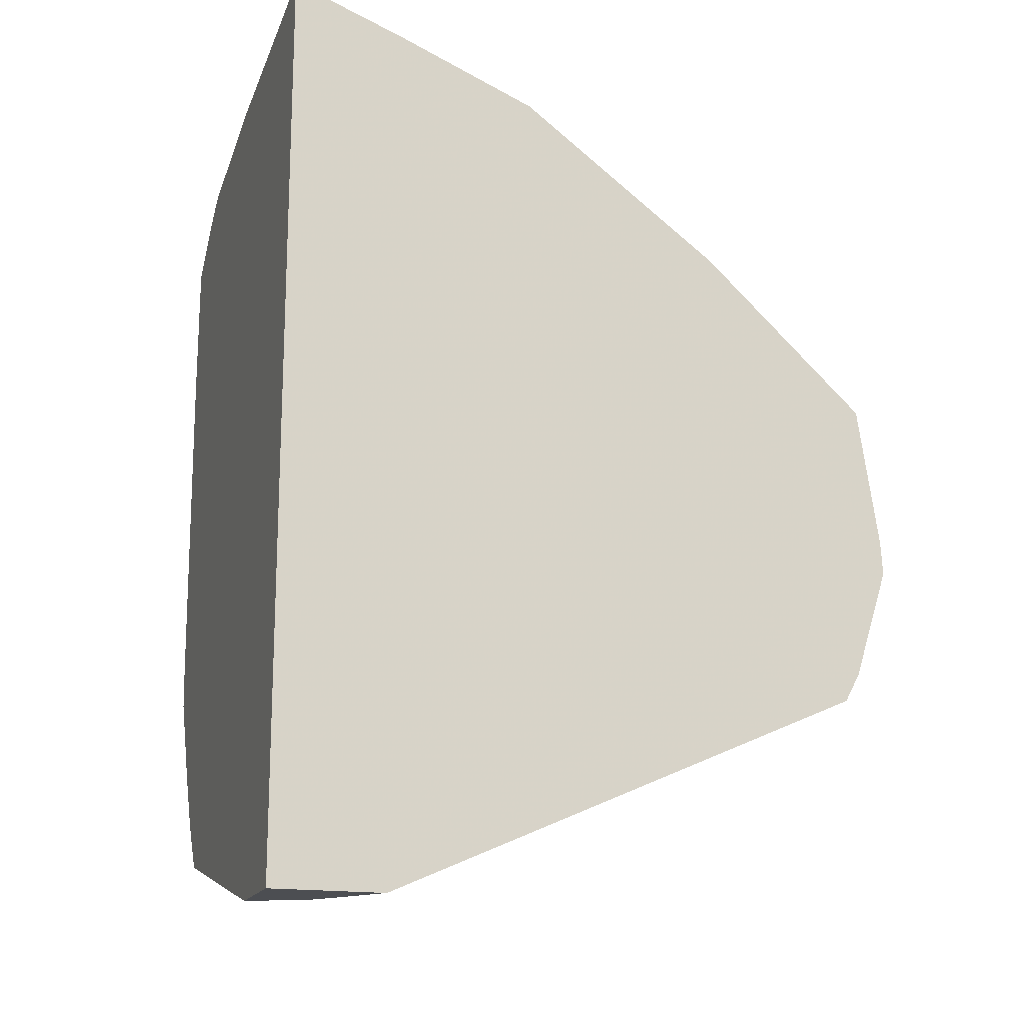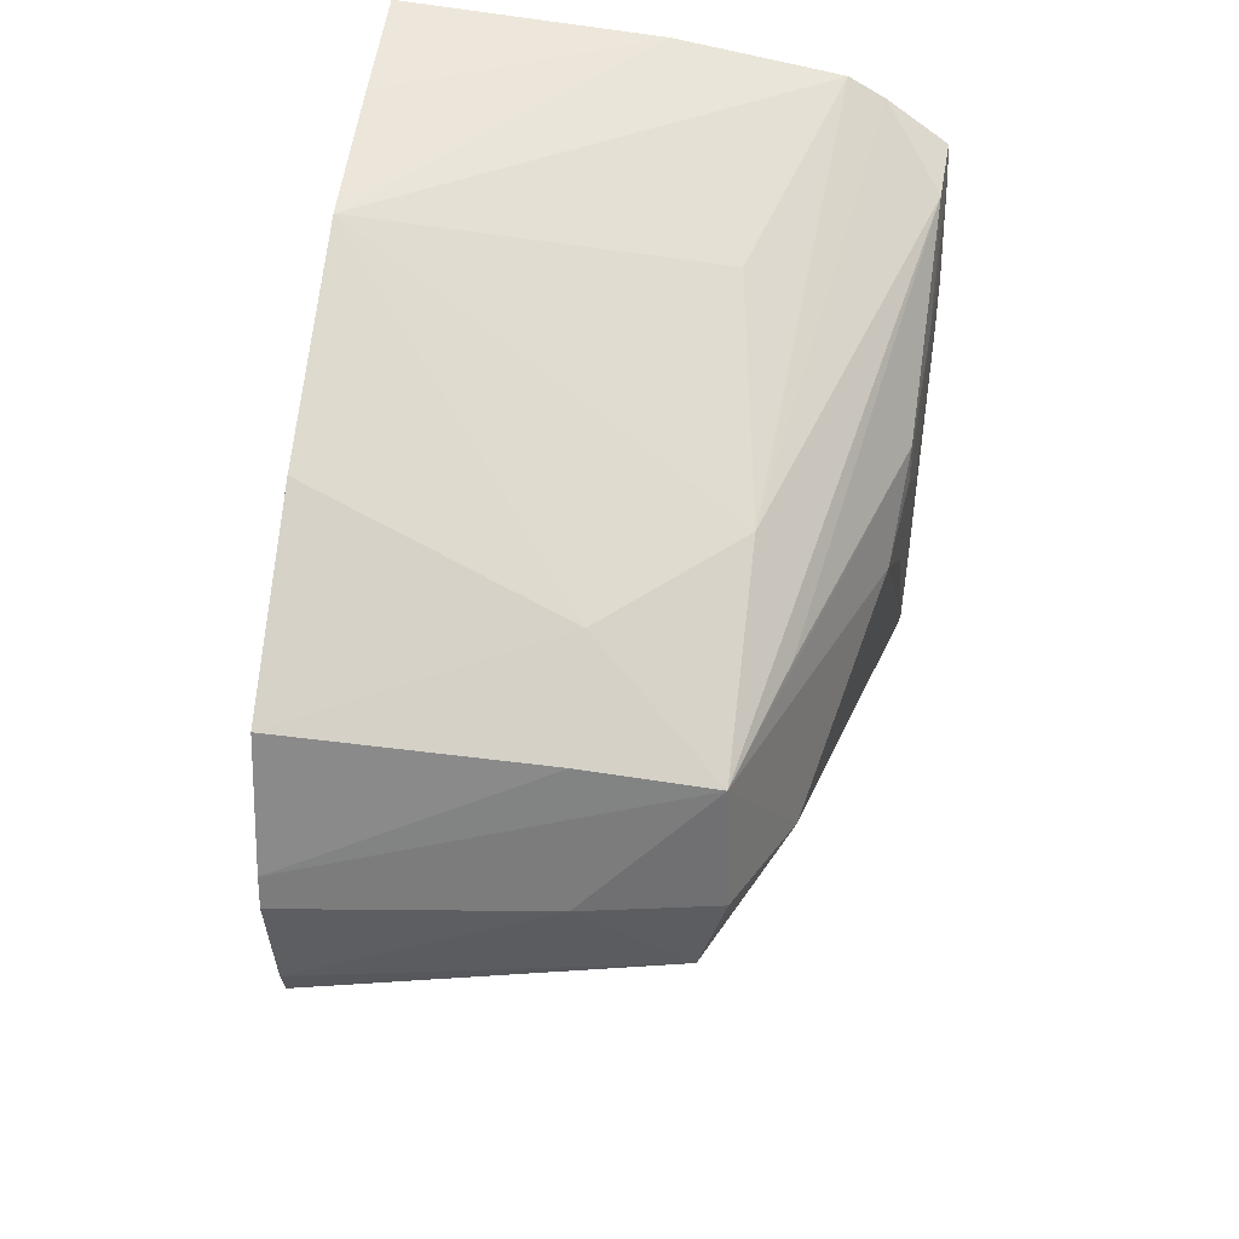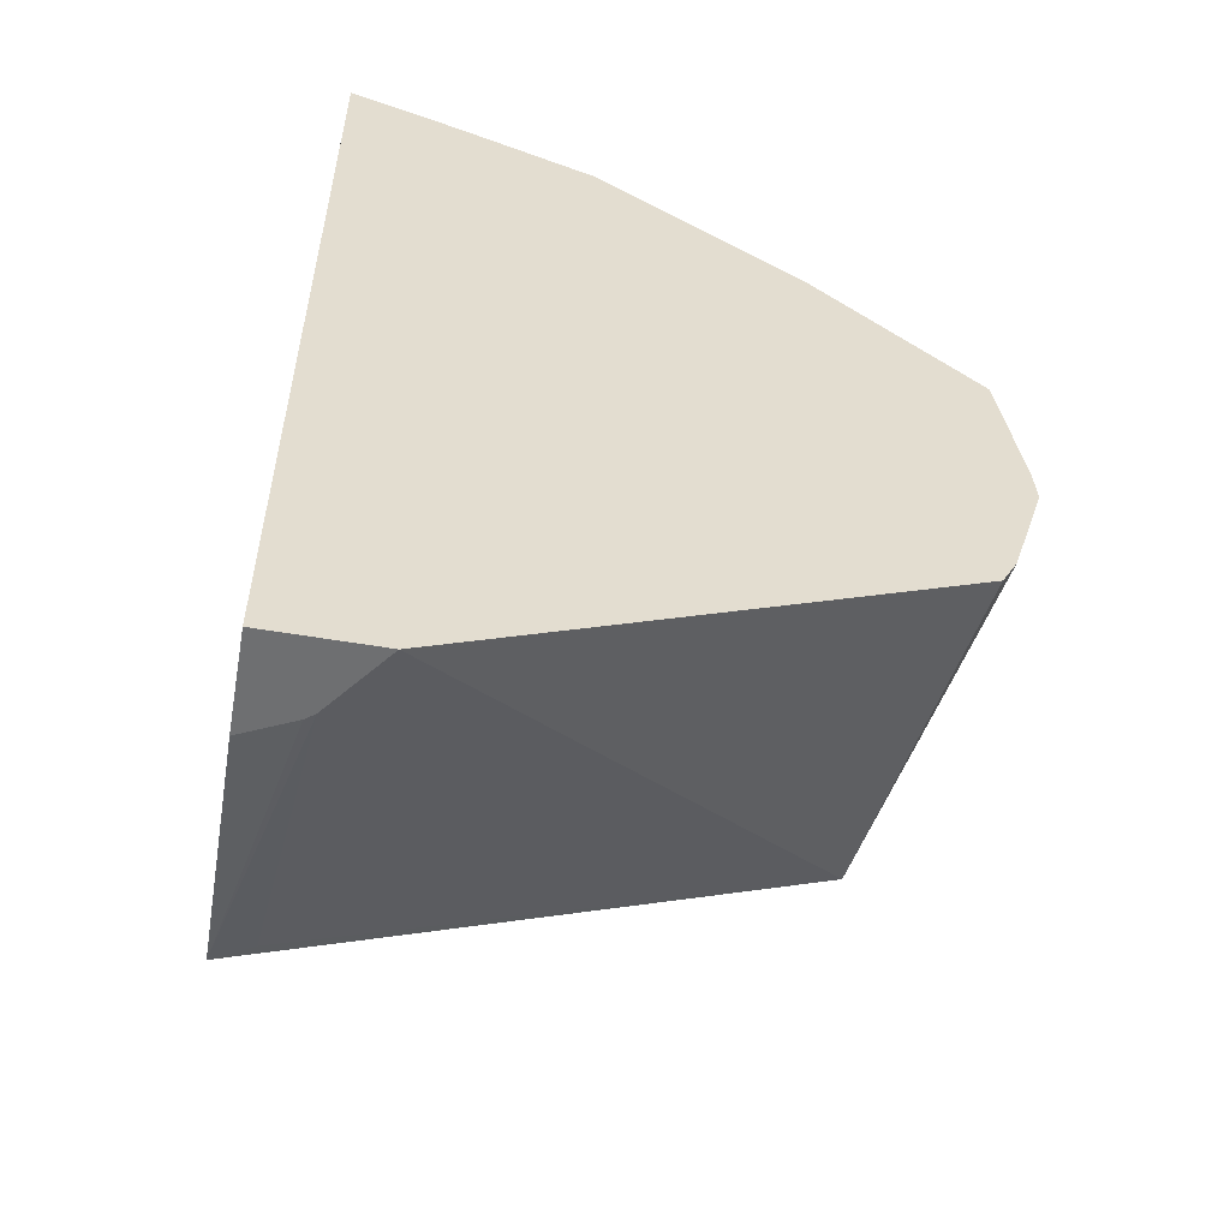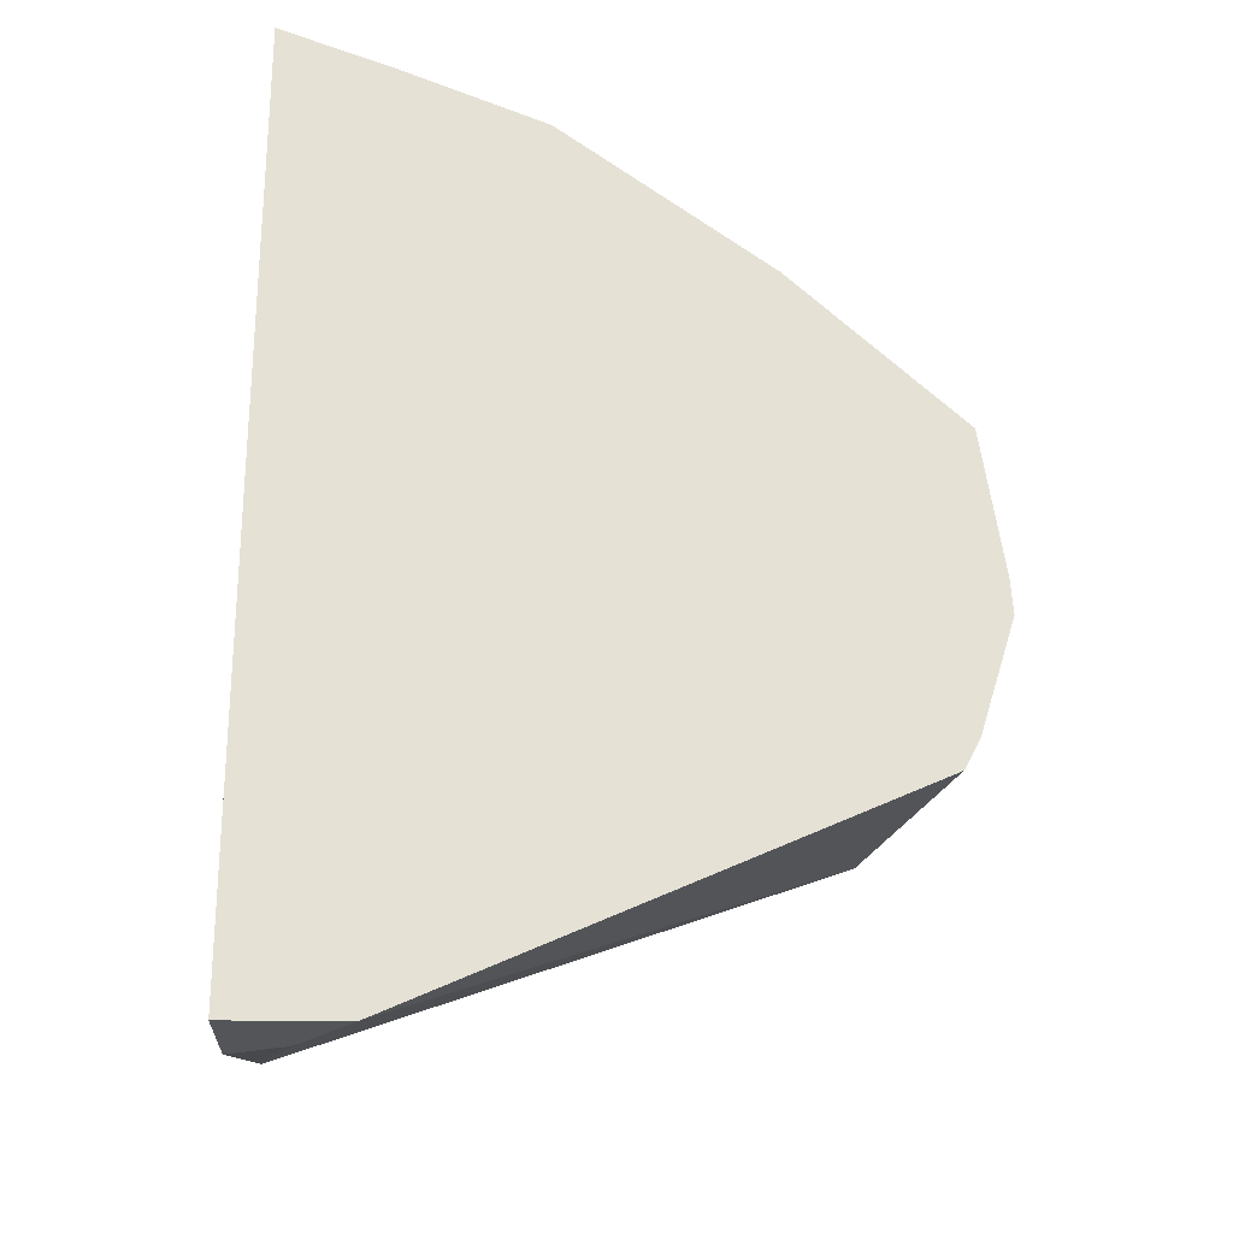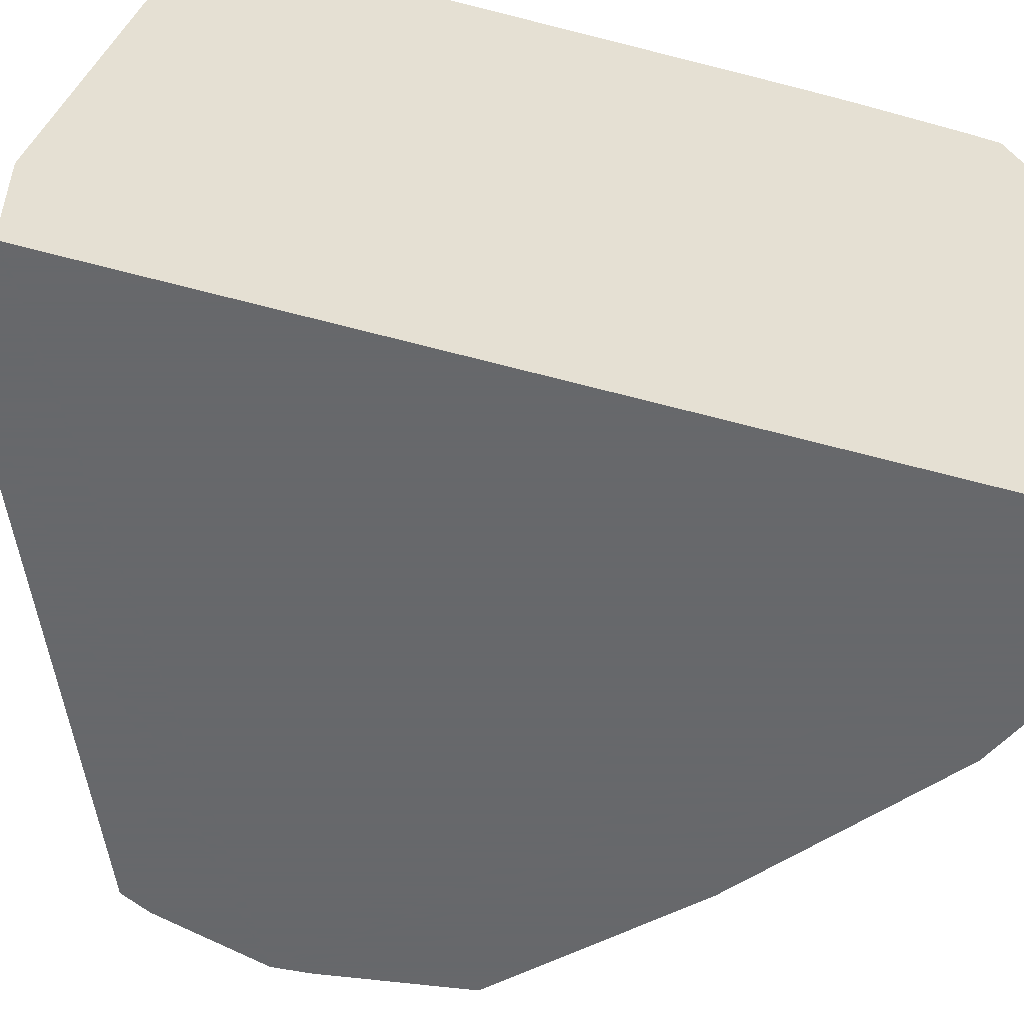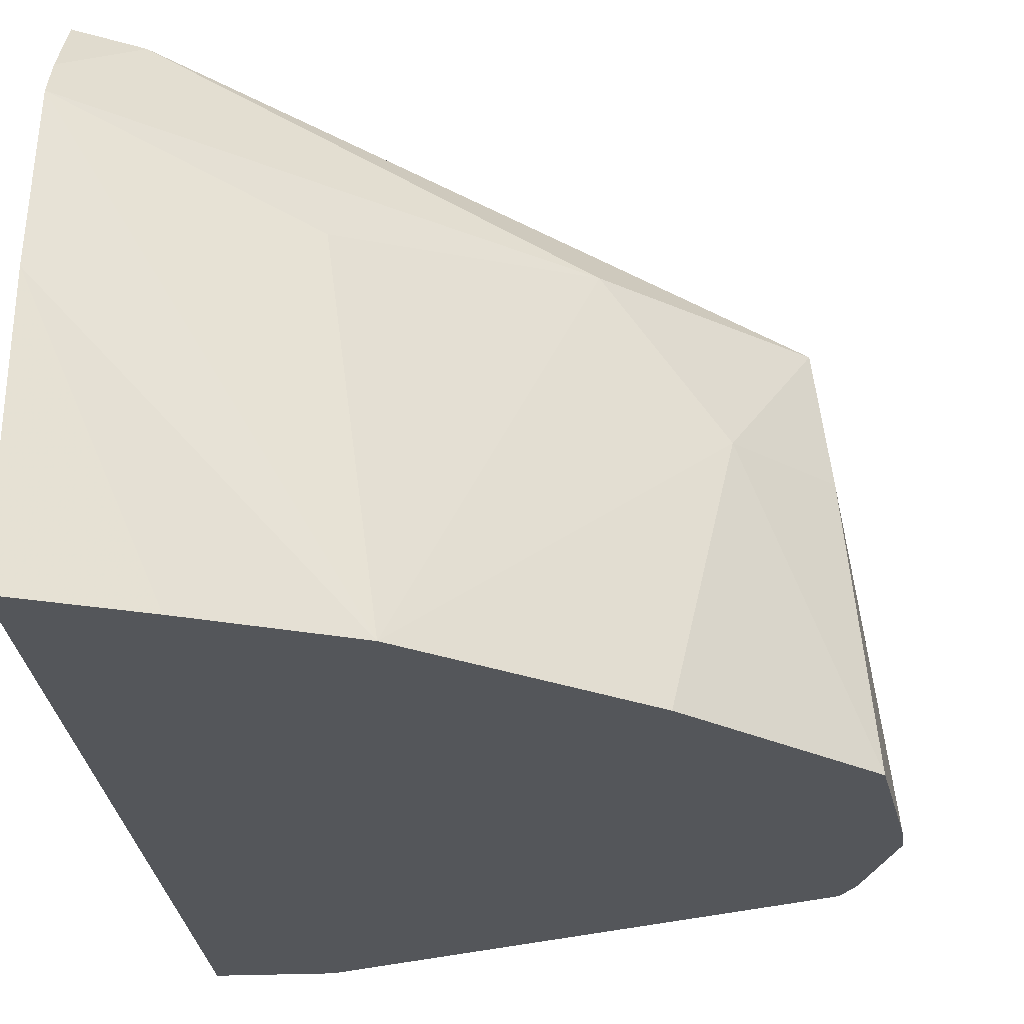
<metadata>
{"format":"obj","ext":"obj","renderer":"f3d","projection":"perspective","resolution":1024,"background":"white","views":[{"elev":-17.0,"azim":162.1,"up":"+Y"},{"elev":34.5,"azim":-81.3,"up":"+Y"},{"elev":-54.6,"azim":169.7,"up":"+Y"},{"elev":-24.4,"azim":178.1,"up":"+Y"},{"elev":-52.3,"azim":73.3,"up":"+Z"},{"elev":-25.1,"azim":-175.7,"up":"+Z"}]}
</metadata>
<code>
v 0.004923 -0.003462 0.004309
v 0.005243 -0.004481 0.004309
v 0.005269 -0.003462 0.006786
v 0.004943 -0.003142 0.004309
v 0.005384 -0.004747 0.004309
v 0.005787 -0.004346 0.007767
v 0.005535 -0.003462 0.008047
v 0.005513 -0.002268 0.008013
v 0.005371 -0.00208 0.006786
v 0.005133 -0.001833 0.004309
v 0.009835 -0.006714 0.004309
v 0.01032 -0.006714 0.004951
v 0.01052 -0.005986 0.007859
v 0.01089 -0.006077 0.007988
v 0.01089 -0.005602 0.008351
v 0.01089 -0.005077 0.008661
v 0.006668 -0.003462 0.008495
v 0.00831 -0.001888 0.009065
v 0.008877 -0.001004 0.009174
v 0.006627 -0.001797 0.008389
v 0.01038 0.0006385 0.009232
v 0.007127 -0.0008773 0.008016
v 0.006159 -0.001289 0.006786
v 0.006652 -0.000407 0.004309
v 0.01089 -0.006714 0.004309
v 0.0104 -0.006714 0.005019
v 0.01055 -0.006714 0.00509
v 0.01089 -0.006714 0.005251
v 0.01089 -0.004198 0.009126
v 0.01082 -0.004066 0.009145
v 0.009279 -0.002419 0.009138
v 0.008877 -0.001365 0.009174
v 0.009843 -0.0004053 0.009239
v 0.01089 0.0005988 0.009267
v 0.01089 0.000894 0.009255
v 0.01089 0.001284 0.008685
v 0.01089 0.00147 0.008344
v 0.00901 0.0005125 0.007664
v 0.008529 0.0009879 0.004309
v 0.01089 0.001928 0.004309
v 0.01089 -0.003996 0.009149
v 0.01089 -0.003355 0.009176
v 0.01033 -0.003012 0.009176
v 0.009817 -0.001888 0.009206
v 0.01089 -0.0004189 0.009272
v 0.01089 0.001726 0.006786
v 0.009832 0.001524 0.004309
v 0.01089 -0.0009628 0.00926
f 1 2 3
f 1 3 4
f 1 4 10
f 1 10 24
f 1 24 39
f 1 39 47
f 1 47 40
f 1 40 25
f 1 25 11
f 1 11 5
f 1 5 2
f 2 5 6
f 2 6 3
f 3 7 8
f 3 8 4
f 3 6 7
f 4 8 9
f 4 9 10
f 5 11 6
f 6 11 12
f 6 12 13
f 6 13 14
f 6 14 15
f 6 15 16
f 6 16 17
f 6 17 7
f 7 17 8
f 8 18 19
f 8 19 20
f 8 20 21
f 8 21 22
f 8 22 23
f 8 23 9
f 8 17 18
f 9 23 10
f 10 23 24
f 11 25 28
f 11 28 27
f 11 27 26
f 11 26 12
f 12 26 14
f 12 14 13
f 14 26 27
f 14 27 28
f 14 28 25
f 14 25 40
f 14 40 46
f 14 46 37
f 14 37 36
f 14 36 35
f 14 35 34
f 14 34 45
f 14 45 48
f 14 48 42
f 14 42 41
f 14 41 29
f 14 29 16
f 14 16 15
f 16 29 17
f 17 29 30
f 17 30 18
f 18 30 31
f 18 31 32
f 18 32 19
f 19 32 33
f 19 33 21
f 19 21 20
f 21 34 35
f 21 35 36
f 21 36 22
f 21 33 34
f 22 36 37
f 22 37 38
f 22 38 39
f 22 39 23
f 23 39 24
f 29 41 30
f 30 41 42
f 30 42 43
f 30 43 31
f 31 43 32
f 32 43 44
f 32 44 33
f 33 44 45
f 33 45 34
f 37 46 39
f 37 39 38
f 39 46 47
f 40 47 46
f 42 48 44
f 42 44 43
f 44 48 45

</code>
